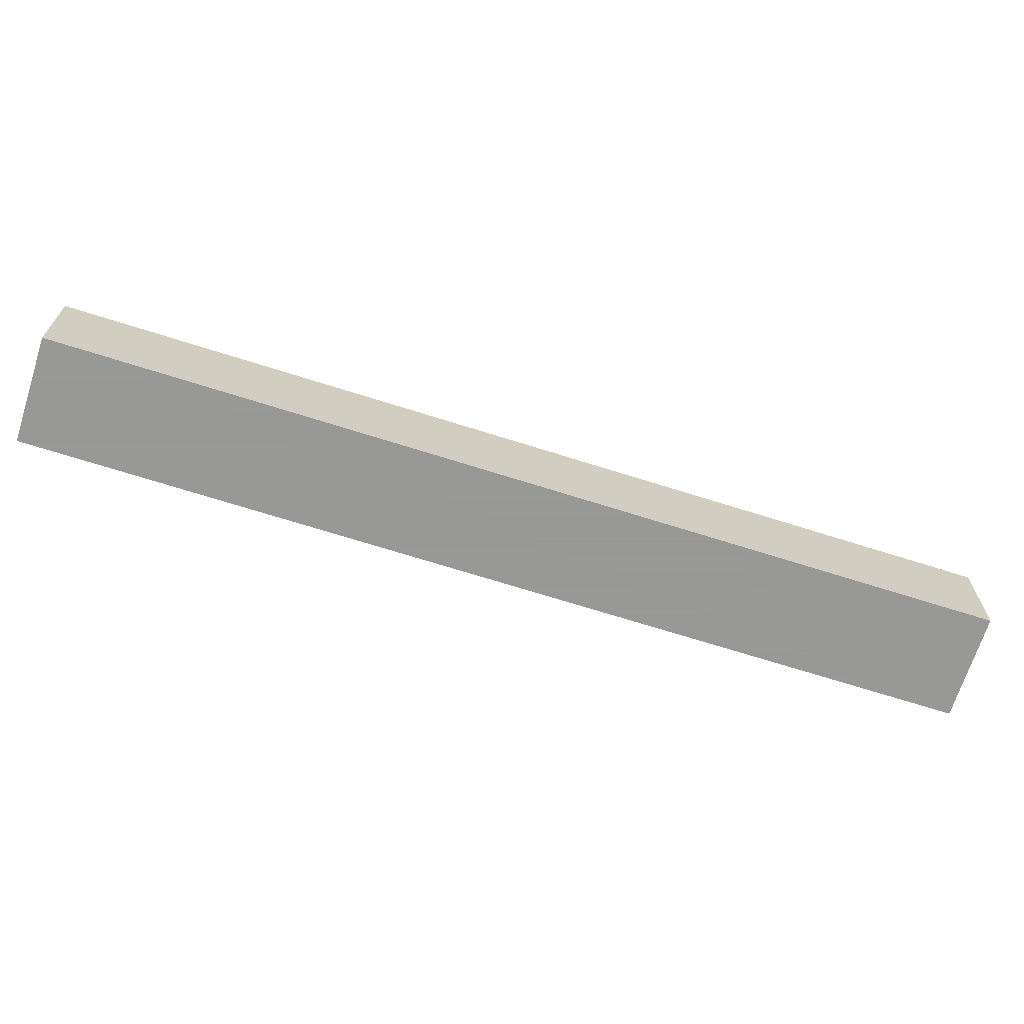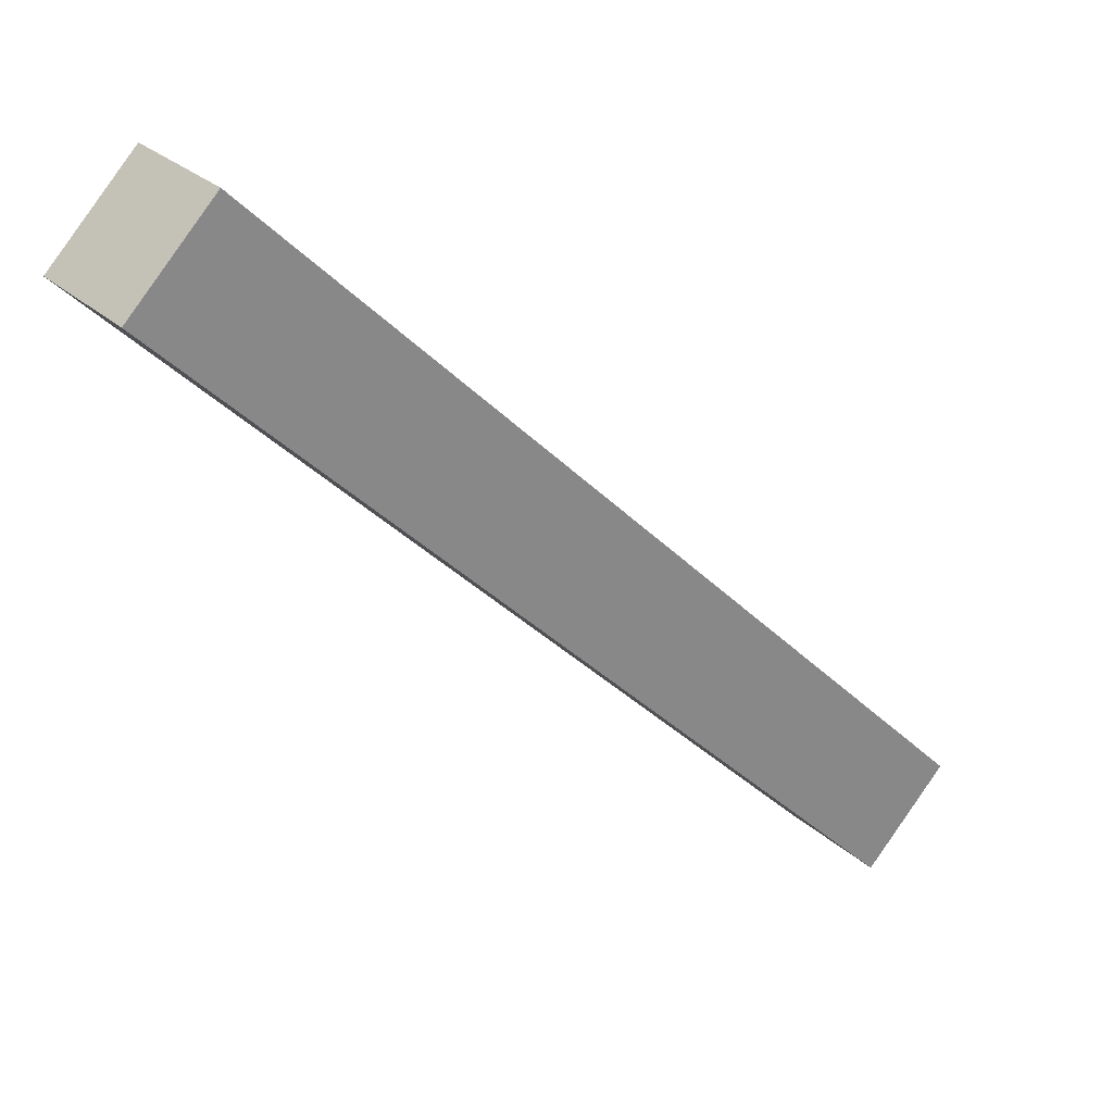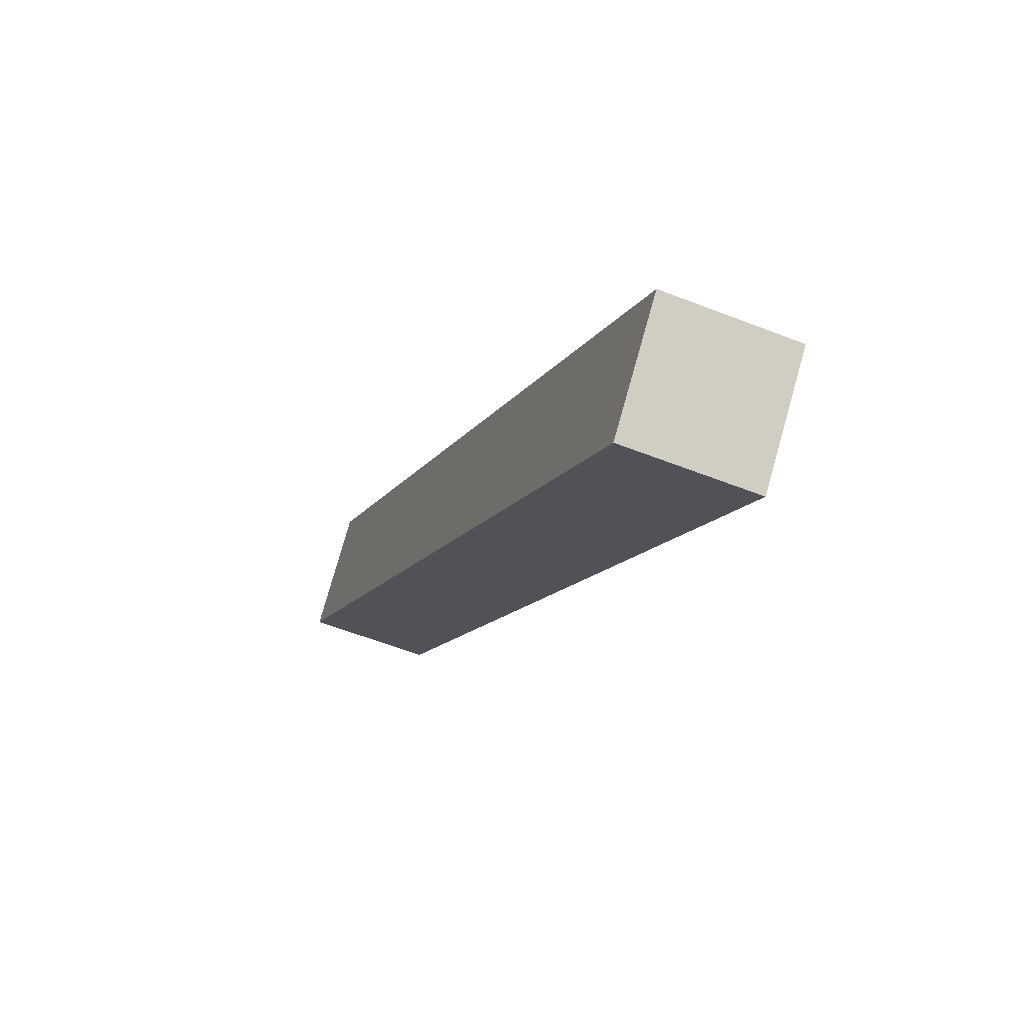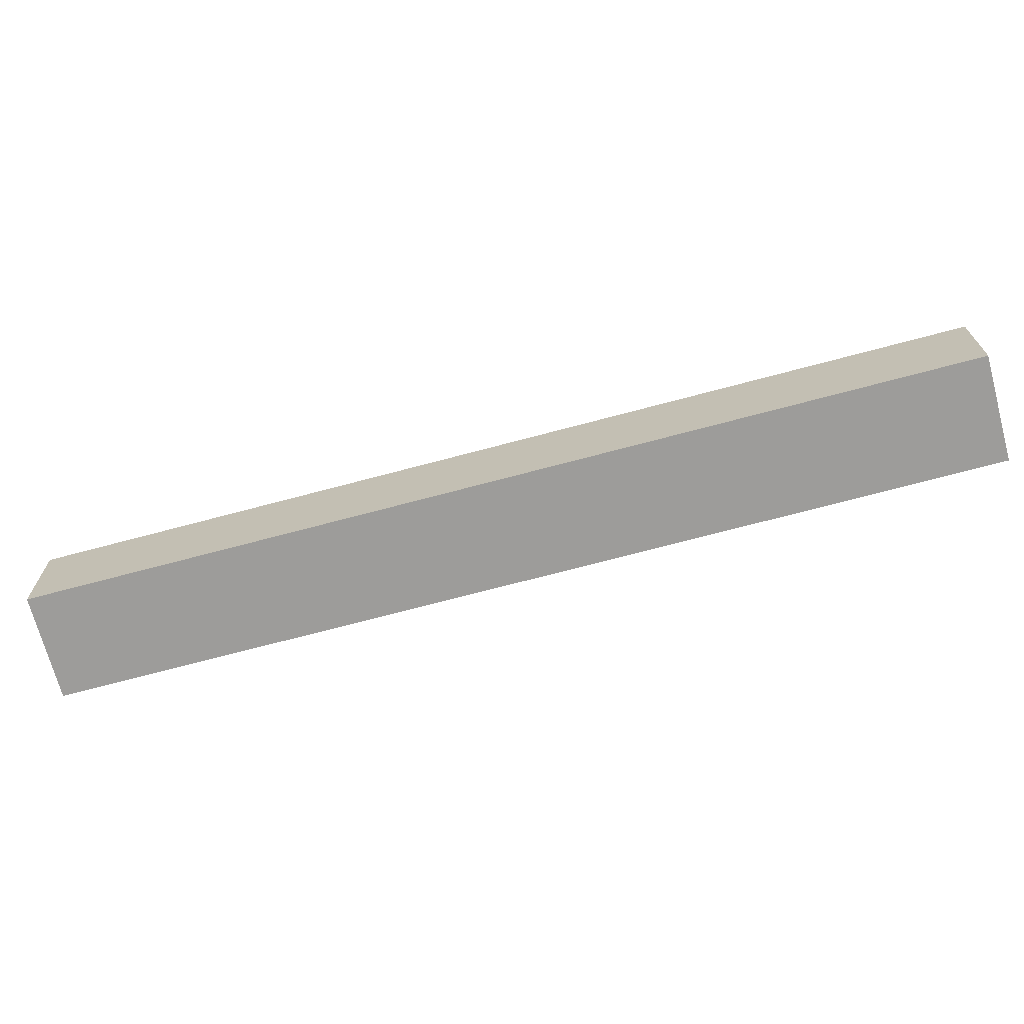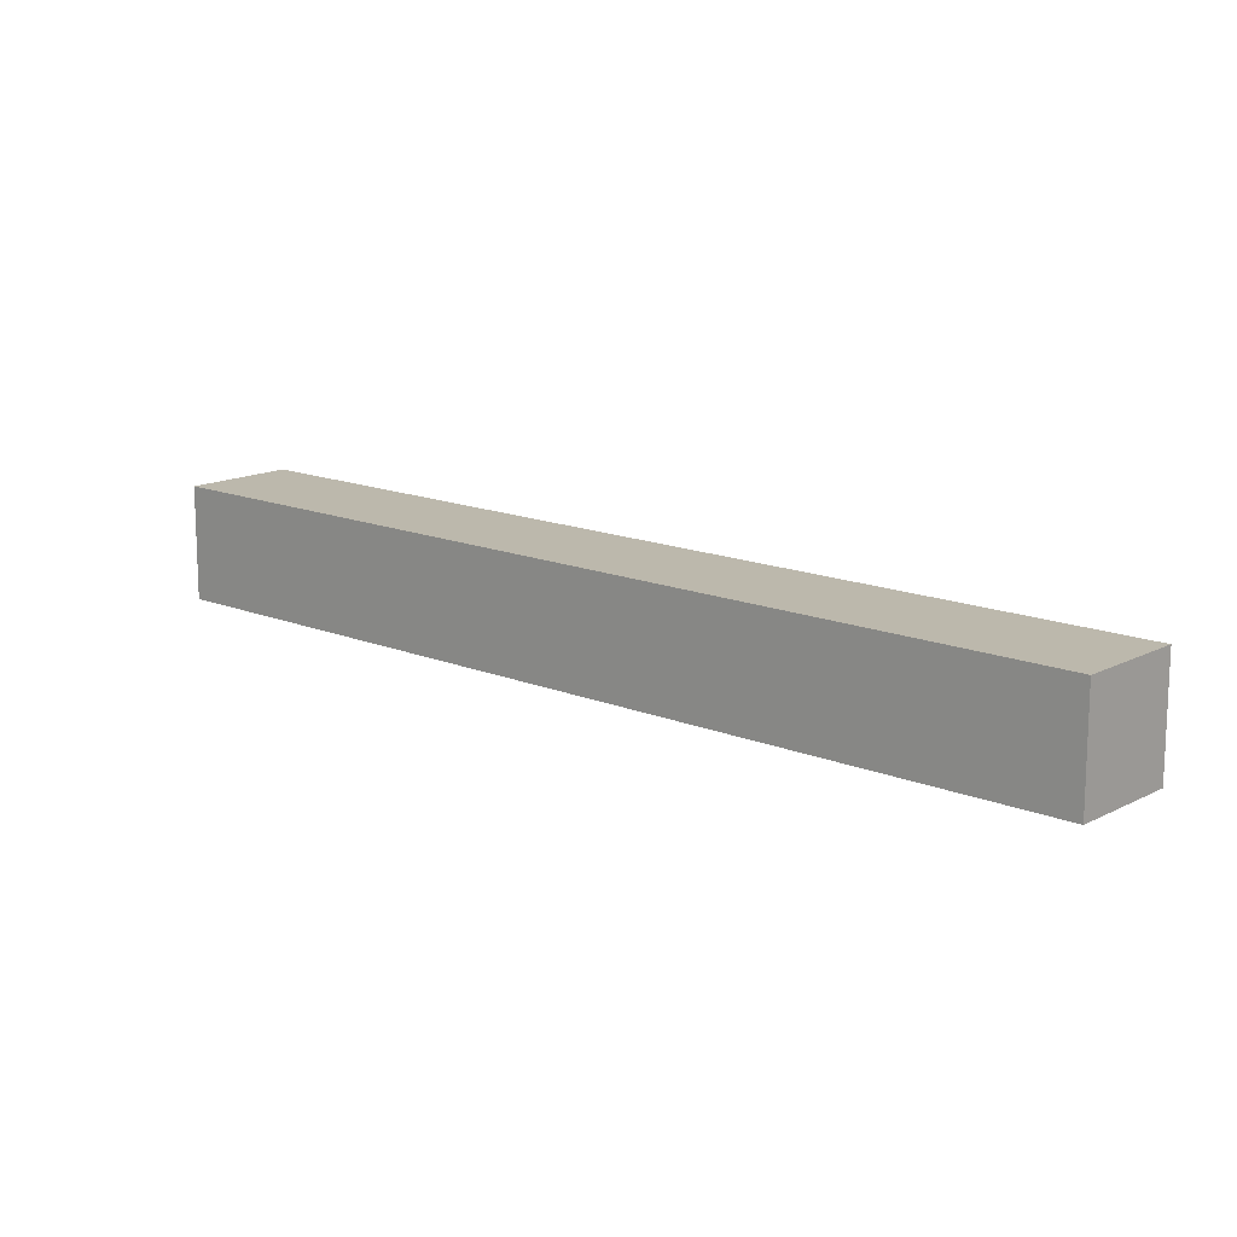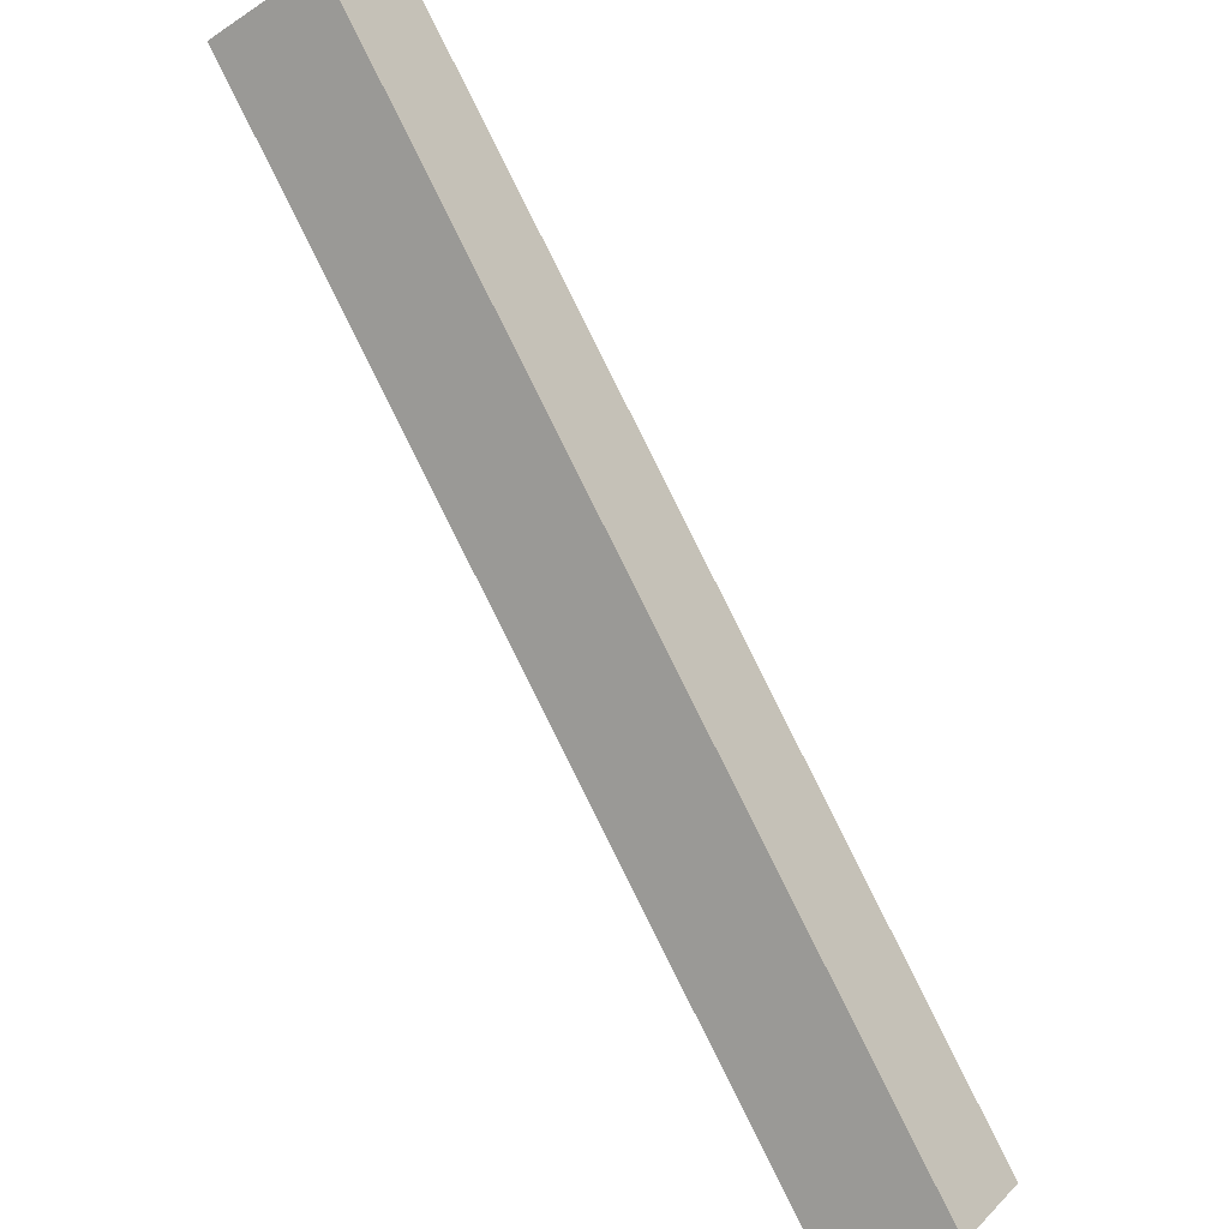
<metadata>
{"format":"obj","ext":"obj","renderer":"f3d","projection":"perspective","resolution":1024,"background":"white","views":[{"elev":-68.4,"azim":-62.7,"up":"+Z"},{"elev":27.6,"azim":-36.2,"up":"+Y"},{"elev":-56.9,"azim":67.6,"up":"+Y"},{"elev":-70.2,"azim":-30.0,"up":"+Z"},{"elev":14.6,"azim":-3.2,"up":"+Z"},{"elev":-39.2,"azim":-50.6,"up":"+Y"}]}
</metadata>
<code>
o Cube
v 2.793 -3.5 -0.5
v 2.793 -3.5 0.5
v -3.5 2.793 0.5
v -3.5 2.793 -0.5
v 3.5 -2.793 -0.5
v 3.5 -2.793 0.5
v -2.793 3.5 0.5
v -2.793 3.5 -0.5
f 1 2 3 4
f 5 8 7 6
f 1 5 6 2
f 2 6 7 3
f 3 7 8 4
f 5 1 4 8

</code>
